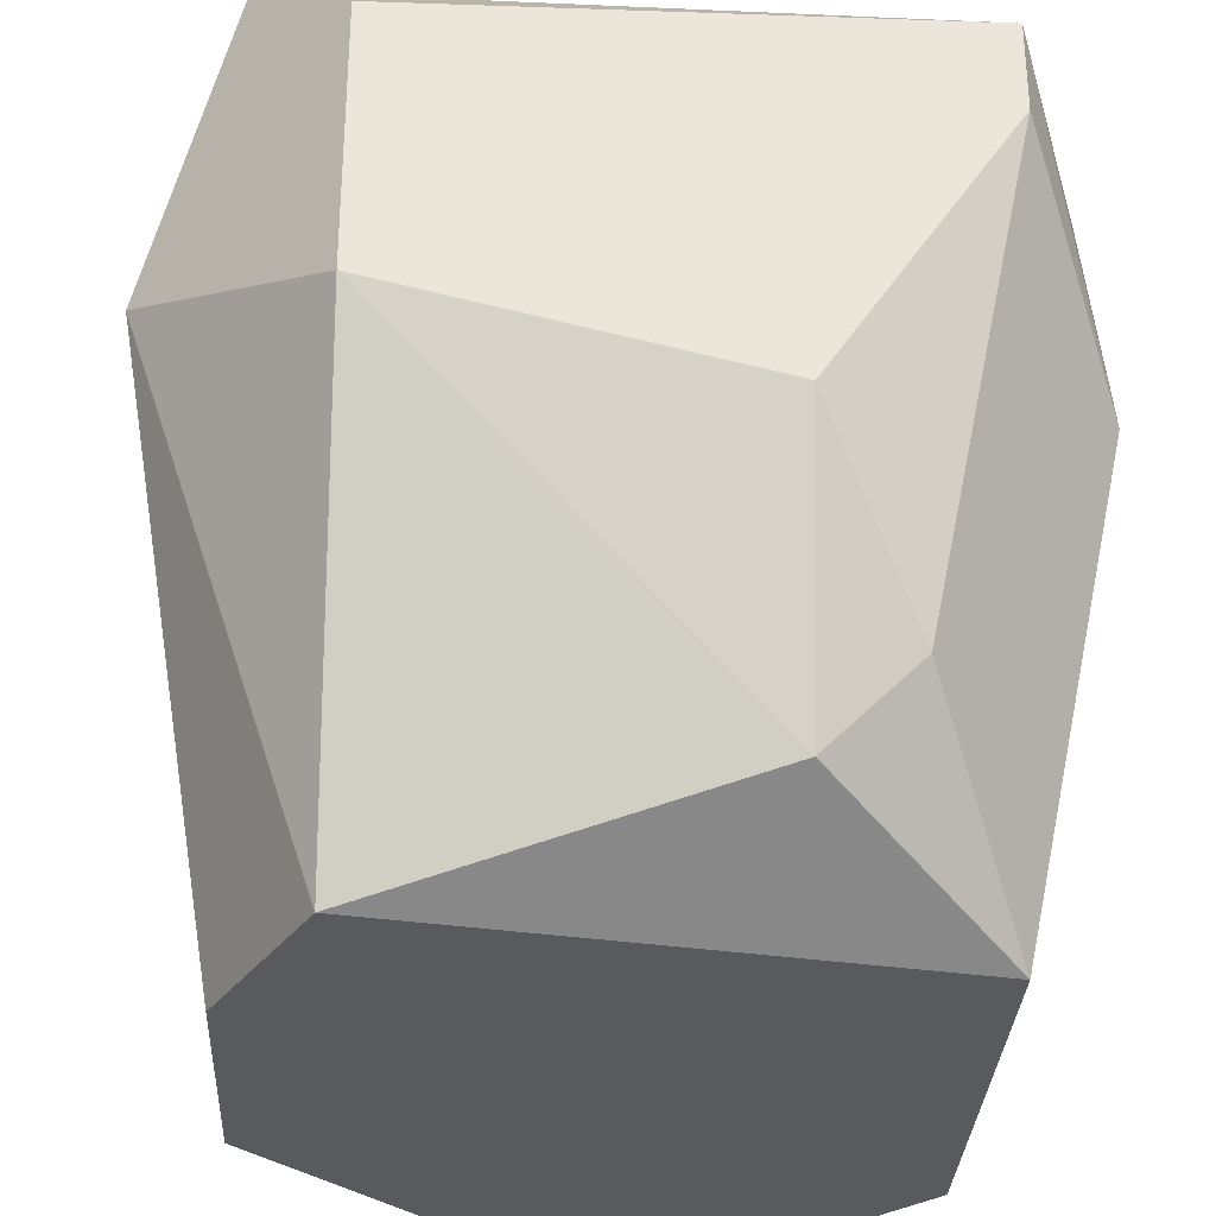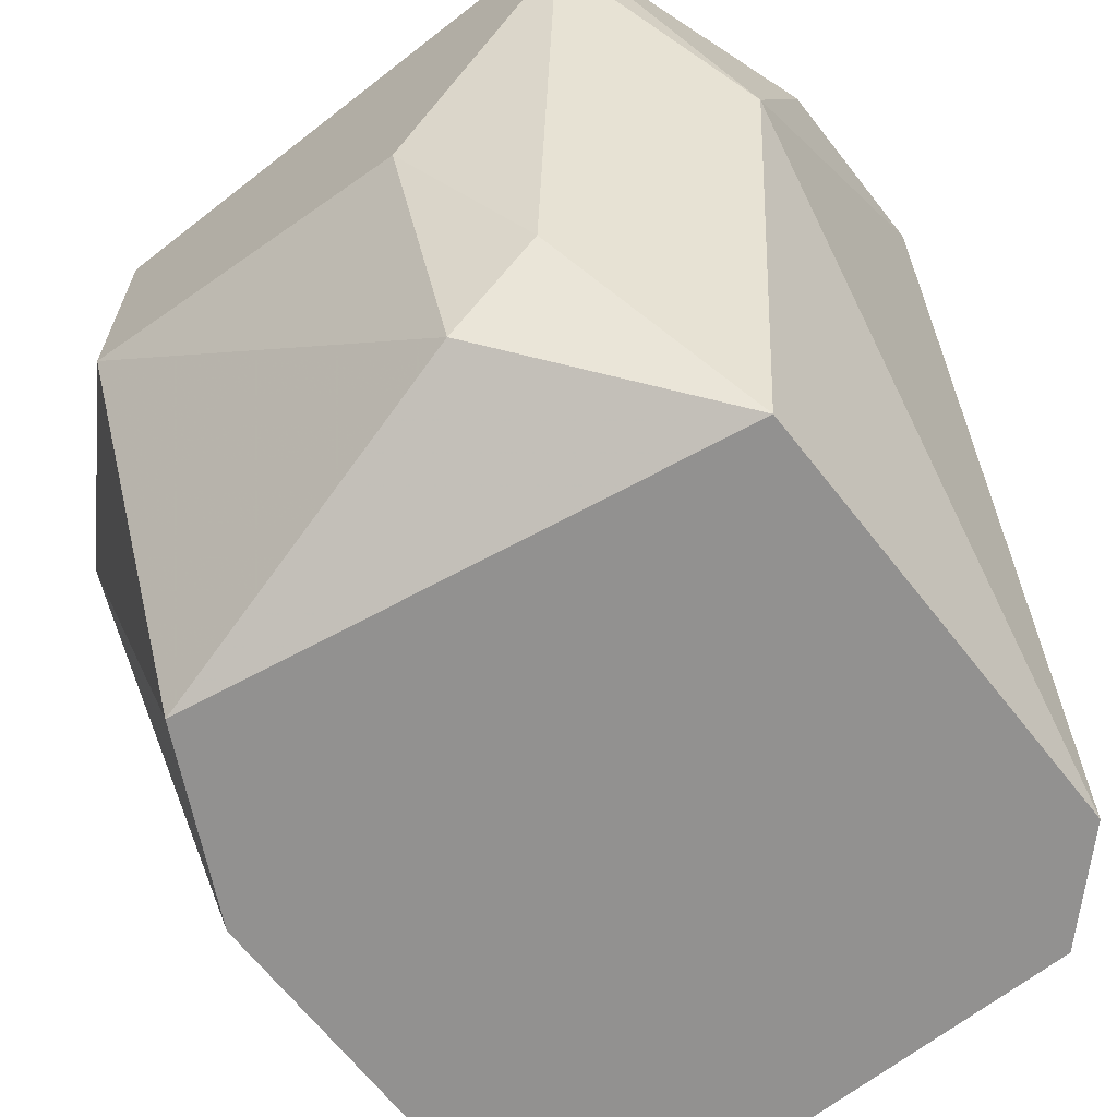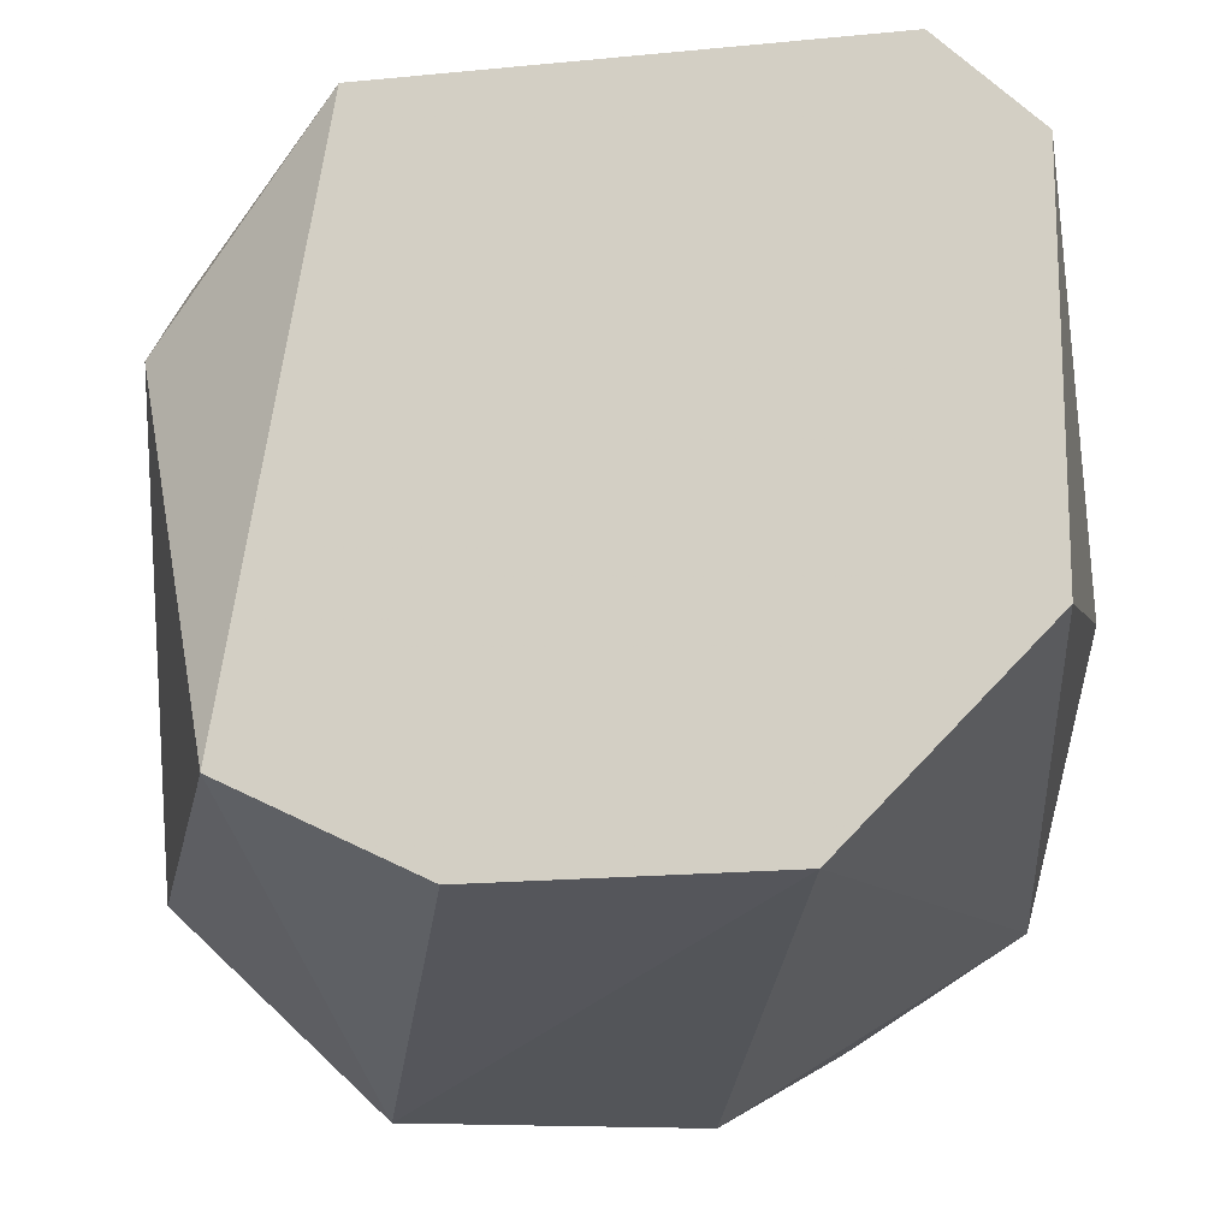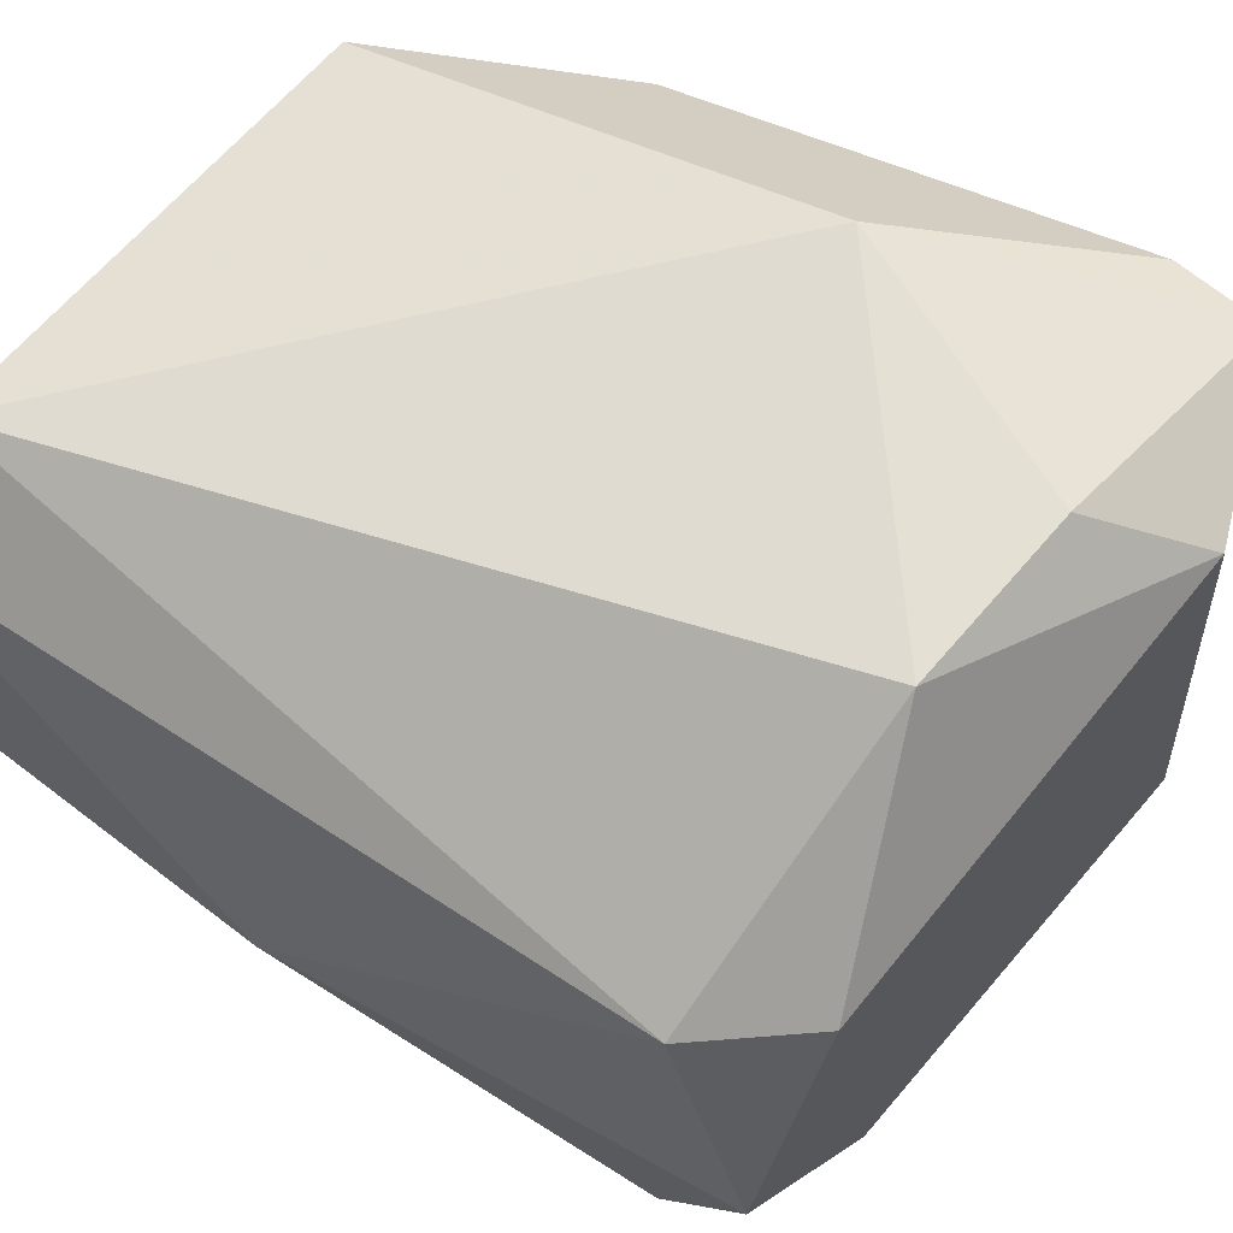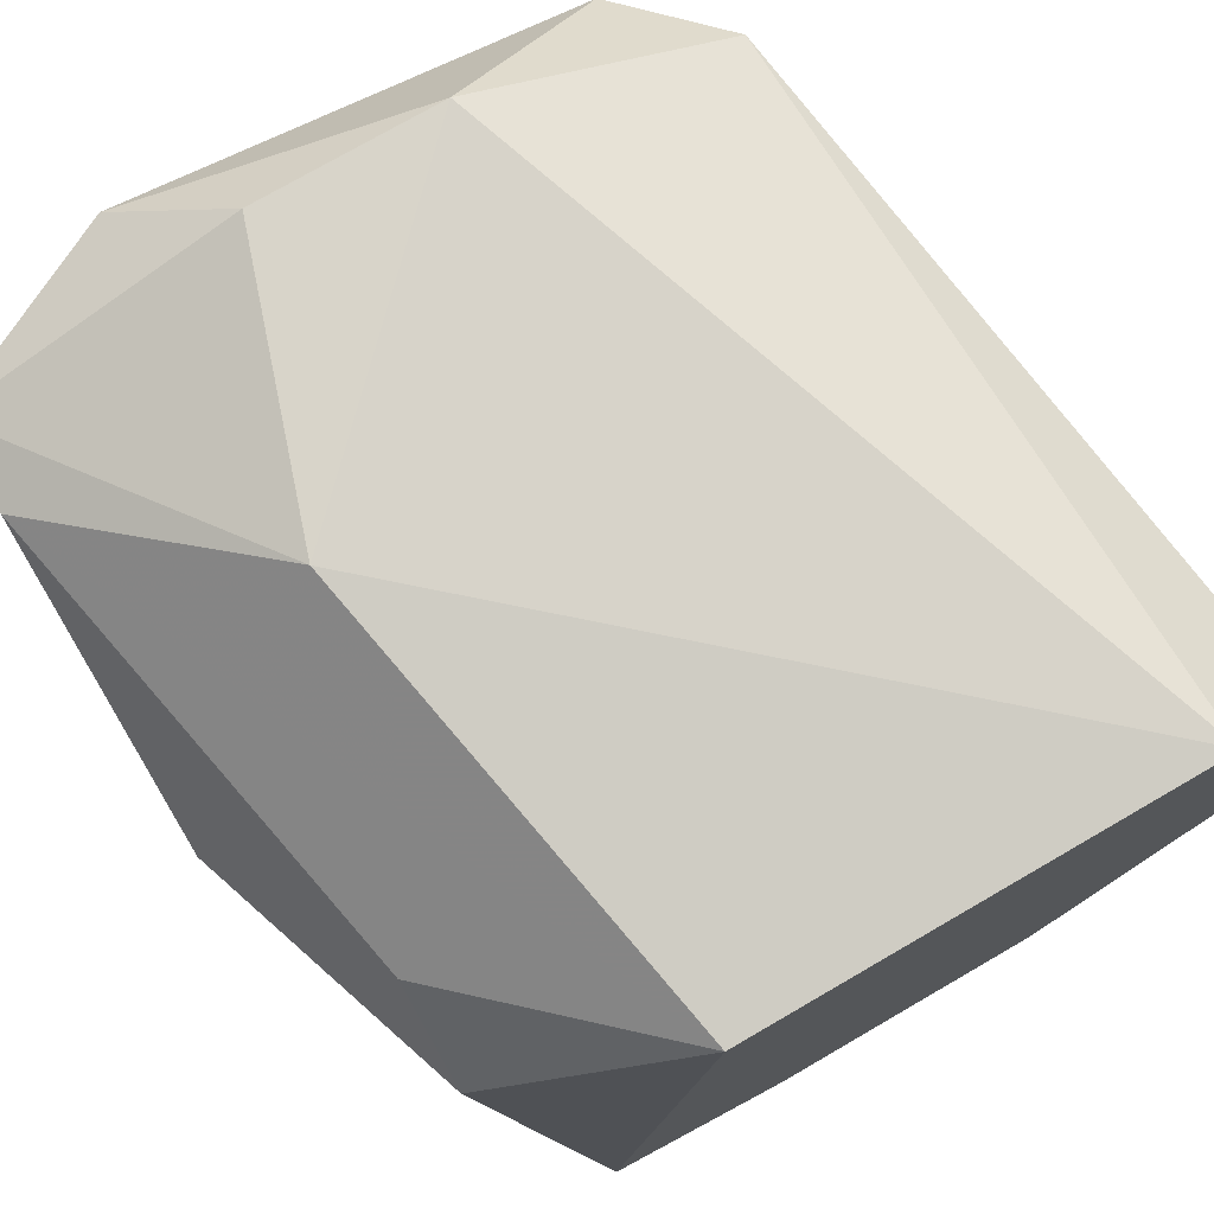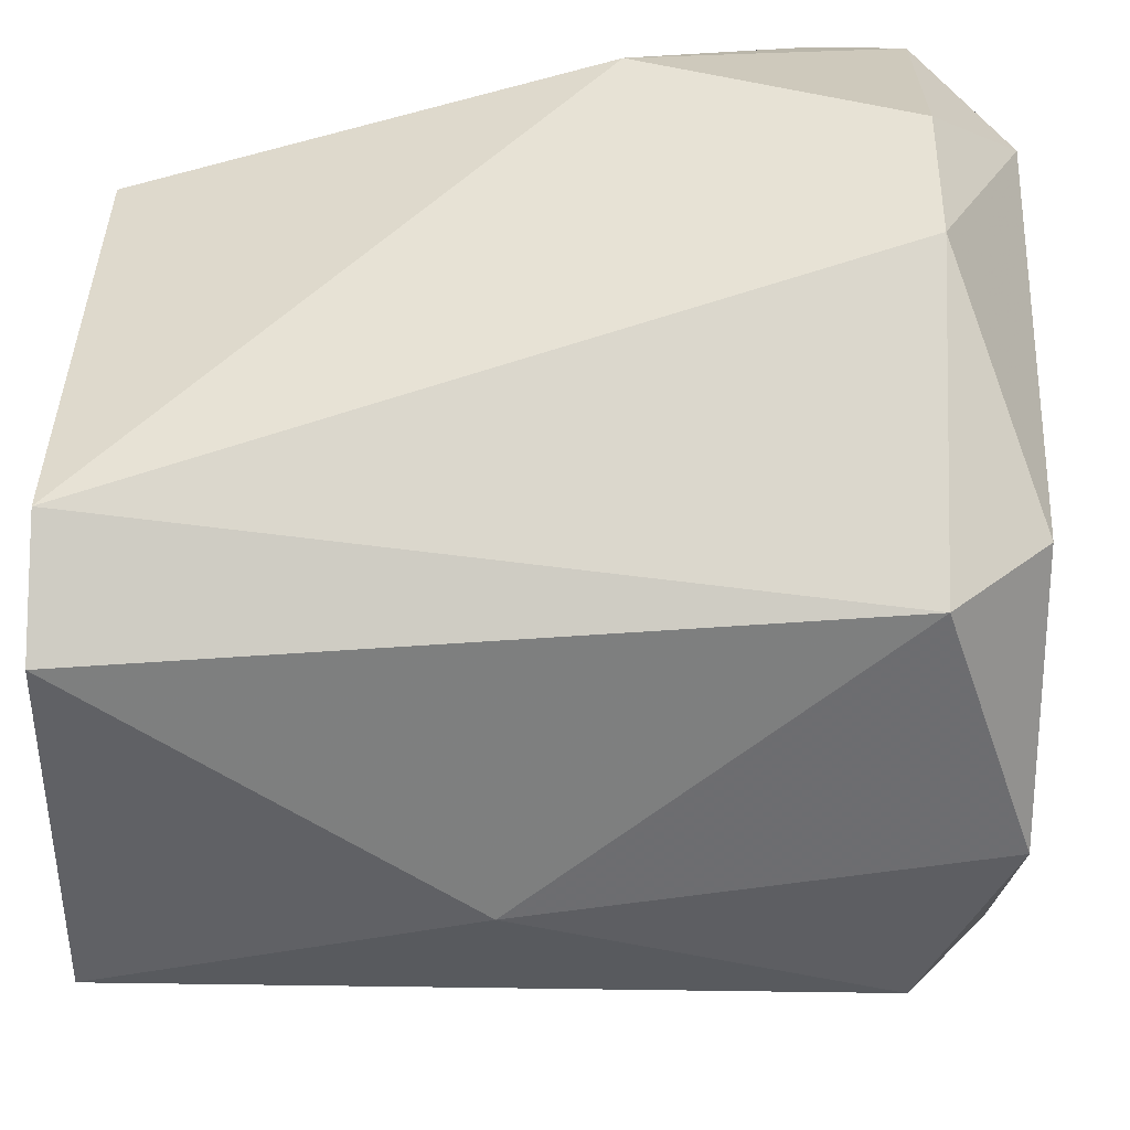
<metadata>
{"format":"obj","ext":"obj","renderer":"f3d","projection":"perspective","resolution":1024,"background":"white","views":[{"elev":-31.5,"azim":87.2,"up":"+Z"},{"elev":-66.1,"azim":128.1,"up":"+Z"},{"elev":-16.8,"azim":-168.6,"up":"+Y"},{"elev":65.5,"azim":-49.5,"up":"+Y"},{"elev":75.4,"azim":149.9,"up":"+Y"},{"elev":40.2,"azim":-88.2,"up":"+Y"}]}
</metadata>
<code>
v 0.07098 -0.002853 0.03352
v 0.07098 0.003923 0.04369
v 0.06985 0.005053 0.04256
v 0.0642 -0.002853 0.04256
v 0.06307 0.002793 0.03352
v 0.07211 -0.003982 0.04369
v 0.07211 0.002793 0.03578
v 0.06533 -0.003982 0.03352
v 0.06533 0.002793 0.04369
v 0.06985 0.003923 0.03352
v 0.07324 0.003923 0.04143
v 0.07324 -0.002853 0.03917
v 0.07098 -0.005113 0.0403
v 0.06646 -0.003982 0.04369
v 0.06307 -0.001723 0.03352
v 0.0642 0.003923 0.03352
v 0.0642 0.002793 0.04256
v 0.06759 -0.005113 0.04143
v 0.06759 0.005053 0.04256
v 0.07098 0.005053 0.03917
v 0.06307 -0.000593 0.03804
v 0.07211 0.001664 0.03465
v 0.07324 0.003923 0.04256
v 0.0642 -0.000593 0.04369
v 0.07324 -0.002853 0.04256
v 0.06872 -0.003982 0.03352
v 0.07324 0.001664 0.03804
f 12 22 27
f 5 1 8
f 6 2 9
f 1 5 10
f 7 10 11
f 1 12 13
f 6 9 14
f 5 8 15
f 8 4 15
f 10 5 16
f 16 5 17
f 4 8 18
f 13 6 18
f 8 13 18
f 14 4 18
f 6 14 18
f 2 3 19
f 9 2 19
f 17 9 19
f 16 17 19
f 11 10 20
f 10 16 20
f 19 3 20
f 16 19 20
f 15 4 21
f 5 15 21
f 17 5 21
f 1 10 22
f 10 7 22
f 12 1 22
f 3 2 23
f 2 6 23
f 12 11 23
f 11 20 23
f 20 3 23
f 4 14 24
f 14 9 24
f 9 17 24
f 21 4 24
f 17 21 24
f 6 13 25
f 13 12 25
f 23 6 25
f 12 23 25
f 8 1 26
f 1 13 26
f 13 8 26
f 7 11 27
f 11 12 27
f 22 7 27

</code>
